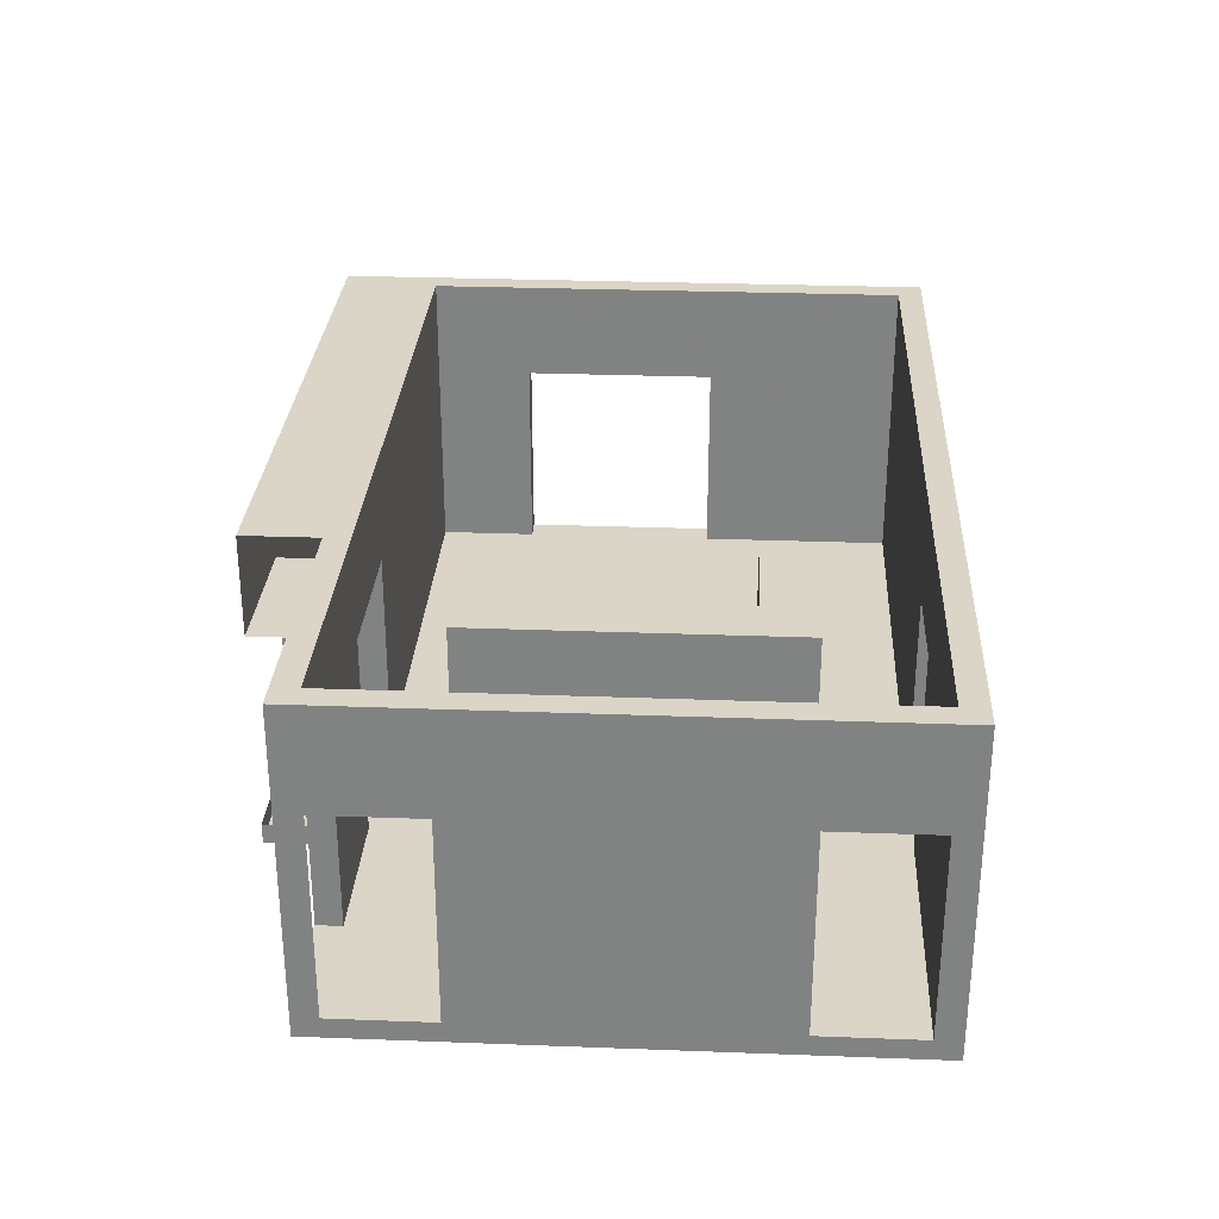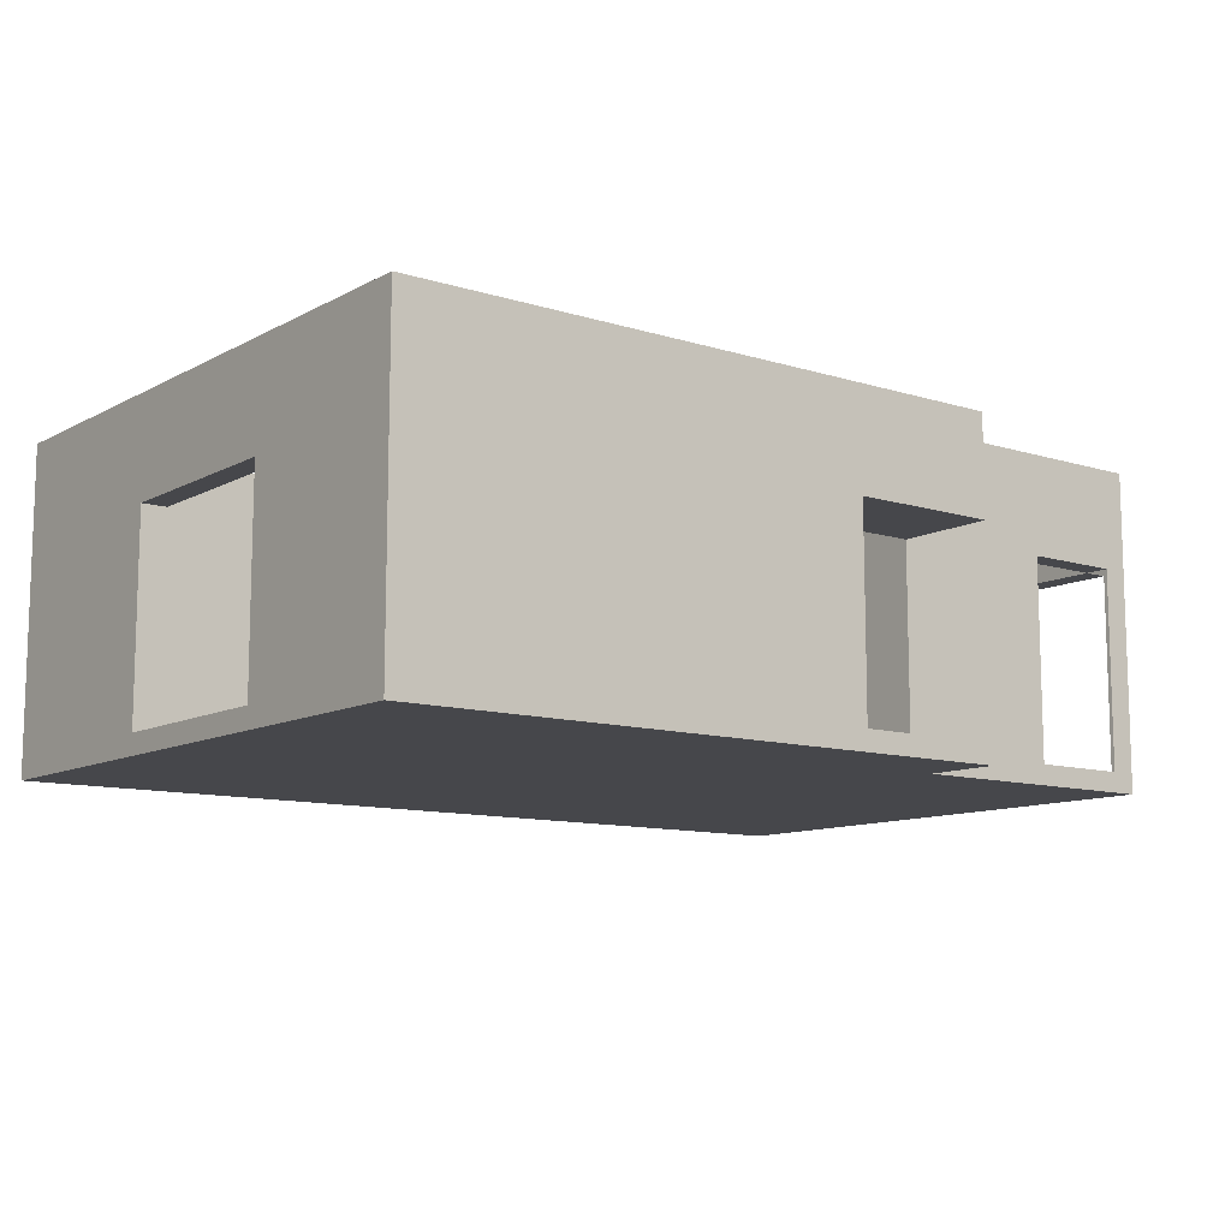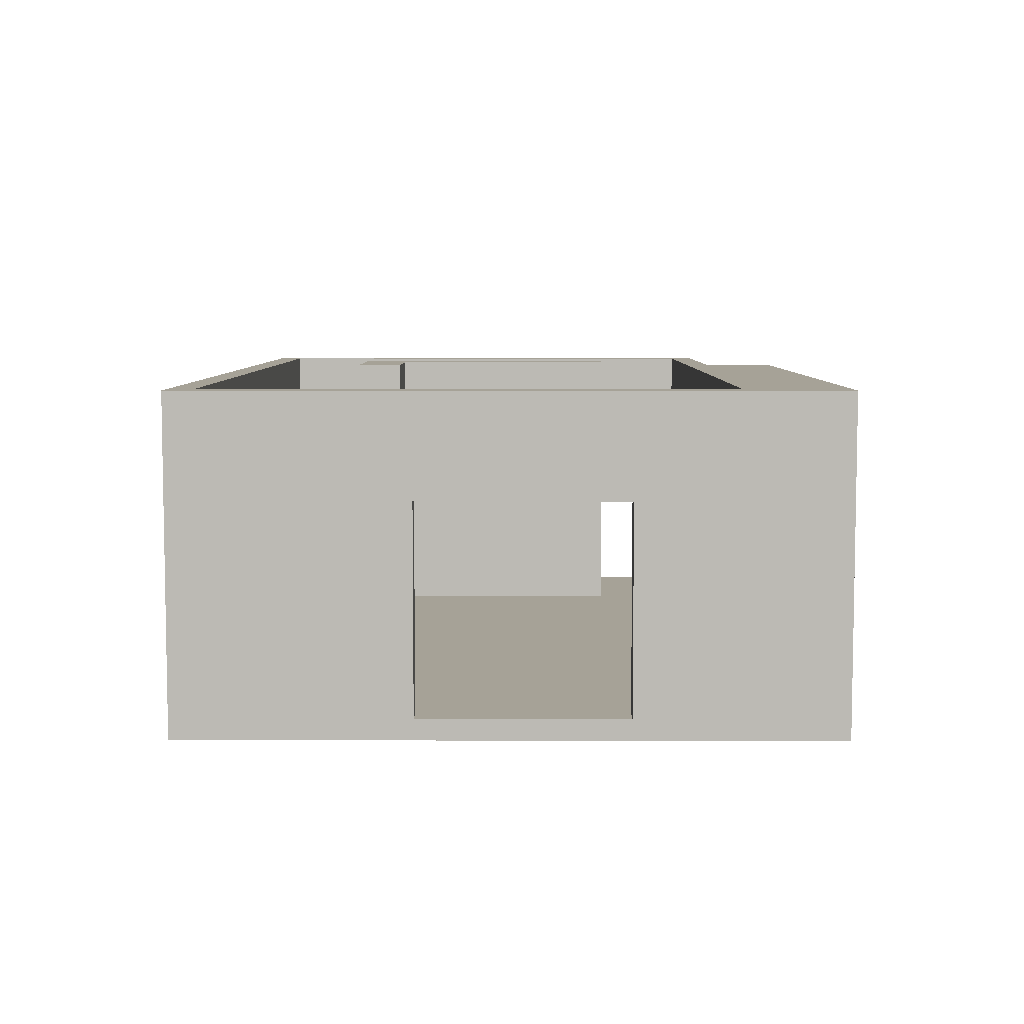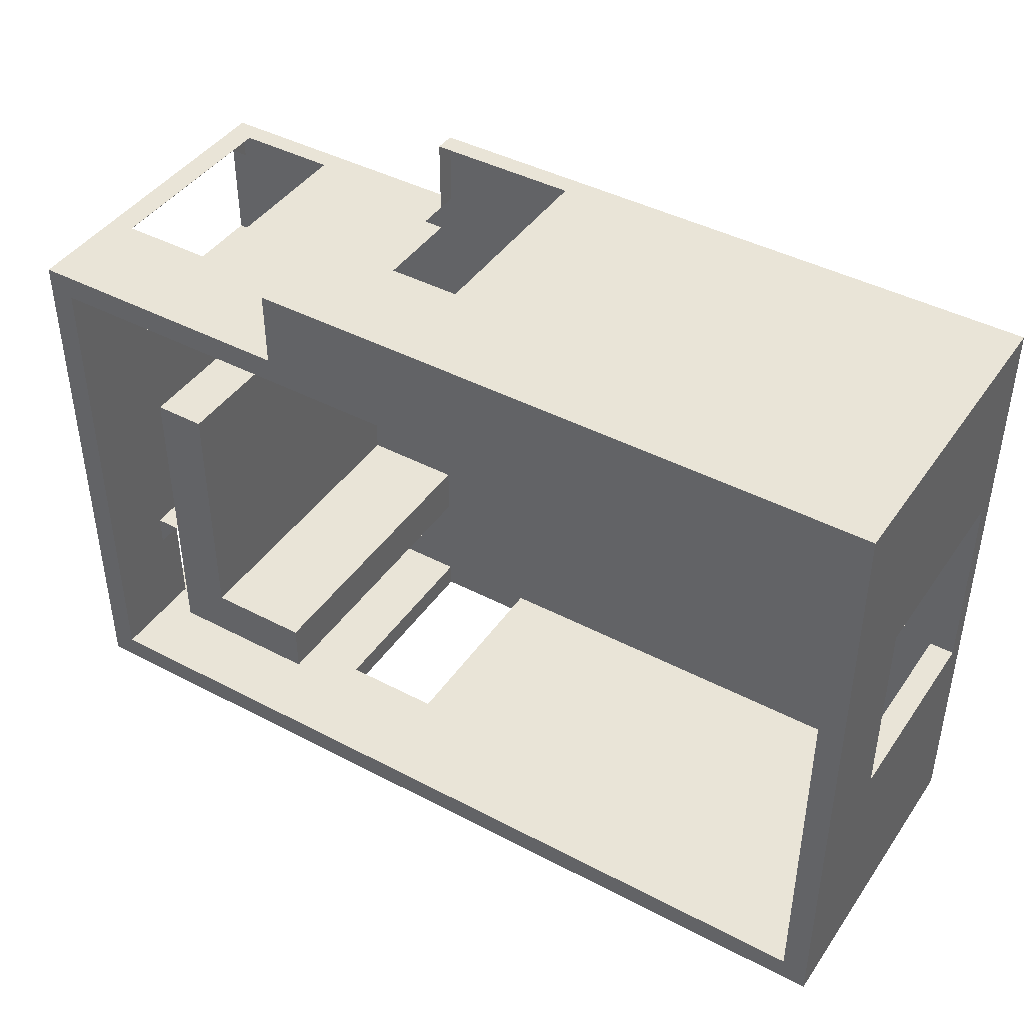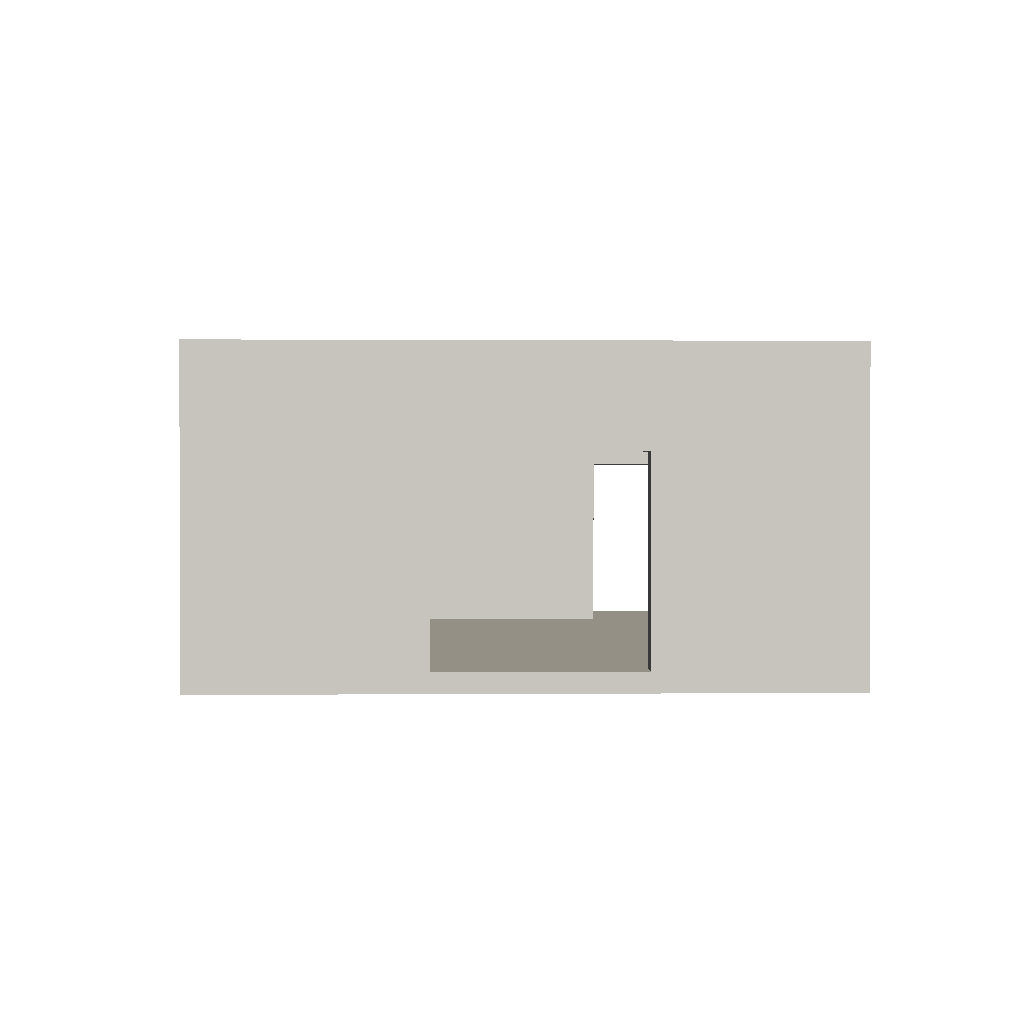
<metadata>
{"format":"obj","ext":"obj","renderer":"f3d","projection":"perspective","resolution":1024,"background":"white","views":[{"elev":29.0,"azim":-86.8,"up":"+Z"},{"elev":-10.7,"azim":142.3,"up":"+Z"},{"elev":6.4,"azim":90.3,"up":"+Z"},{"elev":42.9,"azim":32.0,"up":"+Y"},{"elev":0.6,"azim":88.3,"up":"+Z"}]}
</metadata>
<code>
v 3.75 0 3.2
v 8.75 0 3.2
v 0.25 0 3.2
v 1.25 5.5 0.2
v 9 0 3.2
v 1.25 0.25 0.2
v 2.75 0 2.2
v 1.75 4.25 0.2
v 1.75 1.25 3.2
v 9 0 0
v 9 6.25 0
v 1.75 5.25 3.2
v 2.75 4.25 3.2
v 8.75 4.25 3.2
v 9 4.25 2.2
v 0.25 5.5 0.2
v 9 5.25 0.2
v 0.25 1.25 2.2
v 2.75 4.25 0.2
v 2.75 6.25 2.2
v 0 6.25 0
v 9 5.5 0
v 0 6.25 0.2
v 0 6.25 3.2
v 2.75 5.5 0.2
v 0 0.25 2.2
v 0.25 0.25 2.2
v 4.25 5.25 3.2
v 3.75 0.25 0.2
v 2.75 0.25 3.2
v 4.25 5.25 0.2
v 1.25 5.5 3.2
v 8.75 2.25 2.2
v 2.75 6.25 3.2
v 9 0 0.2
v 9 2.25 3.2
v 0 0 0.2
v 8.75 6.25 0.2
v 8.75 6.25 3.2
v 0.25 1.25 3.2
v 0.25 0 0.2
v 0 0.25 3.2
v 2.75 6.25 0.2
v 1.25 1.25 3.2
v 4.25 6.25 3.2
v 1.75 1.25 0.2
v 2.75 5.5 0
v 1.75 0.25 3.2
v 1.75 0.25 0.2
v 1.25 5.5 2.2
v 8.75 4.25 2.2
v 2.75 0.25 0.2
v 1.25 1.25 0.2
v 4.25 6.25 0.2
v 9 0 3.4
v 9 0.25 3.2
v 0.25 1.75 0.2
v 9 6.25 3.4
v 0.25 6.25 3.2
v 0.25 5.5 2.2
v 1.25 1.75 3.2
v 9 2.25 0.2
v 2.75 1.75 3.2
v 2.75 1.25 0.2
v 9 4.25 3.2
v 9 4.25 0.2
v 2.75 0 0
v 0 0 3.2
v 3.75 0 2.2
v 9 6.25 0.2
v 2.75 0.25 2.2
v 0.25 1.25 0.2
v 2.75 6.25 0
v 8.75 2.25 0.2
v 0.25 0.25 0.2
v 2.75 1.25 3.2
v 3.75 0.25 3.2
v 8.75 5.25 3.2
v 8.75 2.25 3.2
v 3.75 0.25 2.2
v 0.25 5.5 3.2
v 9 6.25 3.2
v 9 0.25 0.2
v 2.75 5.25 2.2
v 2.75 5.25 0.2
v 2.75 0 0.2
v 0 0 0
v 8.75 0.25 3.2
v 2.75 1.75 0.2
v 9 5.5 0.2
v 1.25 1.75 0.2
v 0 5.5 0
v 1.25 5.25 3.2
v 1.25 5.25 0.2
v 0.25 1.75 3.2
v 0 1.25 3.2
v 9 5.25 3.2
v 2.75 5.25 3.2
v 0 1.25 2.2
v 1.25 0.25 3.2
v 1.75 1.75 0.2
v 2.75 5.5 3.2
v 1.75 5.25 0.2
v 0 5.5 0.2
v 0 6.25 3.4
v 3.75 0 0.2
v 1.25 5.25 2.2
v 8.75 4.25 0.2
v 8.75 0 0.2
v 1.75 1.75 3.2
v 0.25 6.25 0.2
v 1.25 4.25 3.2
v 0 0 3.4
v 1.75 4.25 3.2
v 9 2.25 2.2
v 2.75 0 3.2
v 8.75 5.25 0.2
v 0.25 0.25 3.2
v 0 0.25 0.2
v 4.25 6.25 2.2
v 1.25 4.25 0.2
v 0 5.5 3.2
v 0 1.25 0.2
v 8.75 0.25 0.2
v 4.25 5.25 2.2
v 0 5.25 0.2
v 0.25 5.25 2.2
v 0 5.25 3.2
v 0 4.25 0.2
v 0 4.25 3.2
v 0.25 4.25 3.2
v 0.25 4.25 0.2
v 0.25 5.25 3.2
v 0.25 5.25 0.2
v 0 4.25 2.2
v 0.25 4.25 2.2
v 0 5.25 2.2
v 5.75 0 1.8
v 6.25 0.125 3.2
v 3.25 0 2.7
v 3.25 0.125 3.2
v 8.875 0 1.7
v 8.875 0.125 3.2
v 1.75 0 1.8
v 1.5 0.1667 3.2
v 0.125 0 1.7
v 0.125 0.125 3.2
v 1.167 5.5 0.1333
v 0.75 5.375 0.2
v 1.85 5.5 1.8
v 1.25 5.375 1.2
v 9 0.125 1.7
v 0.65 0.25 1.8
v 1.5 0.75 0.2
v 1.5 0.25 1.7
v 0.75 0.75 0.2
v 2.75 0.125 1.2
v 3.25 0.125 2.2
v 2.25 4.75 0.2
v 2.25 3 0.2
v 1.5 4.75 0.2
v 1.75 3 1.7
v 1.5 4.25 1.7
v 1.5 1.25 1.7
v 1.5 1.5 3.2
v 2.25 1.25 1.7
v 2.25 1.5 3.2
v 9 2.875 0.15
v 5.875 2.75 0
v 6 0 0.1333
v 5.875 5.875 0
v 9 5.875 0.1
v 6.083 6.25 0.1333
v 1.95 5.35 3.2
v 2.35 5.25 1.8
v 1.45 5.25 1.8
v 8.75 3.25 2.7
v 8.875 3.25 3.2
v 8.75 4.65 1.8
v 8.875 4.75 3.2
v 9 4.65 1.8
v 8.875 3.25 2.2
v 9 3.25 2.7
v 8.875 4.25 1.2
v 0.125 5.5 1.7
v 9 5.75 1.7
v 0.125 0.75 2.2
v 0.25 0.75 2.7
v 0.125 1.25 1.2
v 5.159 2.75 0.2
v 3.5 6.25 2.7
v 3.5 5.75 2.2
v 2.75 5.875 0.1
v 0.125 0.25 1.2
v 0 0.15 1.8
v 0 0.75 2.7
v 6.05 5.25 1.8
v 3.5 5.75 3.2
v 6.5 5.75 3.2
v 3.5 5.25 2.7
v 3.25 0.125 0.2
v 3.75 0.125 1.2
v 5.75 0.25 1.8
v 2.35 0.25 1.8
v 3.25 0.25 2.7
v 4.25 5.75 1.2
v 0.75 5.5 2.7
v 0.75 5.375 3.2
v 8.875 2.25 1.2
v 8.75 1.45 1.8
v 9 1.45 1.8
v 8.875 1.25 3.2
v 1.15 0 0.12
v 0 2.75 0.15
v 6.05 6.25 1.8
v 8.875 6.25 1.7
v 8.875 5.75 3.2
v 0.125 0.75 3.2
v 0.125 2.75 3.2
v 1.25 1.5 1.7
v 2.25 0.75 0.2
v 1.375 2.75 0
v 0.75 5.375 2.2
v 0.75 1.5 0.2
v 0.75 3 0.2
v 1.25 3 1.7
v 1.5 3 3.2
v 8.875 3.25 0.2
v 2.75 1.5 1.7
v 2.25 1.75 1.7
v 0.125 0.75 0.2
v 0.125 5.375 3.2
v 0.75 5.25 2.7
v 0.75 4.75 0.2
v 0 2.75 1.867
v 0 5.35 1.8
v 0.125 4.75 0.2
v 0.25 4.75 2.7
v 0.125 4.75 2.2
v 0.125 4.75 3.2
v 0 4.75 2.7
v 0.125 4.25 1.2
f 138 109 2
f 138 2 1
f 138 1 69
f 138 69 106
f 138 106 109
f 139 88 2
f 139 2 1
f 139 1 77
f 139 77 88
f 140 116 1
f 140 1 69
f 140 69 7
f 140 7 116
f 141 116 1
f 141 1 77
f 141 77 30
f 141 30 116
f 142 2 5
f 142 5 35
f 142 35 109
f 142 109 2
f 143 2 5
f 143 5 56
f 143 56 88
f 143 88 2
f 144 7 116
f 144 116 3
f 144 3 41
f 144 41 86
f 144 86 7
f 145 30 116
f 145 116 3
f 145 3 118
f 145 118 100
f 145 100 48
f 145 48 30
f 146 68 3
f 146 3 41
f 146 41 37
f 146 37 68
f 147 118 3
f 147 3 68
f 147 68 42
f 147 42 118
f 148 92 104
f 148 104 16
f 148 16 4
f 148 4 25
f 148 25 47
f 148 47 92
f 149 16 4
f 149 4 94
f 149 94 134
f 149 134 16
f 150 102 25
f 150 25 4
f 150 4 50
f 150 50 32
f 150 32 102
f 151 50 4
f 151 4 94
f 151 94 107
f 151 107 50
f 152 83 35
f 152 35 5
f 152 5 56
f 152 56 83
f 153 118 100
f 153 100 6
f 153 6 75
f 153 75 27
f 153 27 118
f 154 53 6
f 154 6 49
f 154 49 46
f 154 46 53
f 155 48 100
f 155 100 6
f 155 6 49
f 155 49 48
f 156 6 53
f 156 53 72
f 156 72 75
f 156 75 6
f 157 86 7
f 157 7 71
f 157 71 52
f 157 52 86
f 158 69 7
f 158 7 71
f 158 71 80
f 158 80 69
f 159 8 19
f 159 19 85
f 159 85 103
f 159 103 8
f 160 8 19
f 160 19 89
f 160 89 101
f 160 101 8
f 161 121 8
f 161 8 103
f 161 103 94
f 161 94 121
f 162 8 101
f 162 101 110
f 162 110 114
f 162 114 8
f 163 121 8
f 163 8 114
f 163 114 112
f 163 112 121
f 164 44 9
f 164 9 46
f 164 46 53
f 164 53 44
f 165 9 44
f 165 44 61
f 165 61 110
f 165 110 9
f 166 9 46
f 166 46 64
f 166 64 76
f 166 76 9
f 167 110 9
f 167 9 76
f 167 76 63
f 167 63 110
f 168 62 83
f 168 83 35
f 168 35 10
f 168 10 22
f 168 22 90
f 168 90 17
f 168 17 66
f 168 66 62
f 169 10 22
f 169 22 47
f 169 47 67
f 169 67 10
f 170 109 35
f 170 35 10
f 170 10 67
f 170 67 86
f 170 86 106
f 170 106 109
f 171 11 22
f 171 22 47
f 171 47 73
f 171 73 11
f 172 90 22
f 172 22 11
f 172 11 70
f 172 70 90
f 173 38 70
f 173 70 11
f 173 11 73
f 173 73 43
f 173 43 54
f 173 54 38
f 174 102 98
f 174 98 12
f 174 12 93
f 174 93 32
f 174 32 102
f 175 84 98
f 175 98 12
f 175 12 103
f 175 103 85
f 175 85 84
f 176 107 93
f 176 93 12
f 176 12 103
f 176 103 94
f 176 94 107
f 177 79 14
f 177 14 51
f 177 51 33
f 177 33 79
f 178 79 14
f 178 14 65
f 178 65 36
f 178 36 79
f 179 108 51
f 179 51 14
f 179 14 78
f 179 78 117
f 179 117 108
f 180 65 14
f 180 14 78
f 180 78 97
f 180 97 65
f 181 17 66
f 181 66 15
f 181 15 65
f 181 65 97
f 181 97 17
f 182 115 15
f 182 15 51
f 182 51 33
f 182 33 115
f 183 115 15
f 183 15 65
f 183 65 36
f 183 36 115
f 184 51 15
f 184 15 66
f 184 66 108
f 184 108 51
f 185 122 81
f 185 81 16
f 185 16 104
f 185 104 122
f 186 17 70
f 186 70 82
f 186 82 97
f 186 97 17
f 187 99 18
f 187 18 27
f 187 27 26
f 187 26 99
f 188 27 18
f 188 18 40
f 188 40 118
f 188 118 27
f 189 123 72
f 189 72 18
f 189 18 99
f 189 99 123
f 190 124 29
f 190 29 52
f 190 52 64
f 190 64 89
f 190 89 19
f 190 19 85
f 190 85 31
f 190 31 117
f 190 117 108
f 190 108 74
f 190 74 124
f 191 20 34
f 191 34 45
f 191 45 120
f 191 120 20
f 192 84 20
f 192 20 120
f 192 120 125
f 192 125 84
f 193 73 43
f 193 43 25
f 193 25 47
f 193 47 73
f 194 26 27
f 194 27 75
f 194 75 119
f 194 119 26
f 195 37 119
f 195 119 26
f 195 26 42
f 195 42 68
f 195 68 37
f 196 26 42
f 196 42 96
f 196 96 99
f 196 99 26
f 197 31 125
f 197 125 28
f 197 28 78
f 197 78 117
f 197 117 31
f 198 34 98
f 198 98 28
f 198 28 45
f 198 45 34
f 199 39 78
f 199 78 28
f 199 28 45
f 199 45 39
f 200 125 28
f 200 28 98
f 200 98 84
f 200 84 125
f 201 29 52
f 201 52 86
f 201 86 106
f 201 106 29
f 202 106 29
f 202 29 80
f 202 80 69
f 202 69 106
f 203 88 124
f 203 124 29
f 203 29 80
f 203 80 77
f 203 77 88
f 204 52 71
f 204 71 30
f 204 30 48
f 204 48 49
f 204 49 52
f 205 71 30
f 205 30 77
f 205 77 80
f 205 80 71
f 206 31 54
f 206 54 120
f 206 120 125
f 206 125 31
f 207 32 50
f 207 50 60
f 207 60 81
f 207 81 32
f 208 81 32
f 208 32 93
f 208 93 133
f 208 133 81
f 209 115 33
f 209 33 74
f 209 74 62
f 209 62 115
f 210 124 74
f 210 74 33
f 210 33 79
f 210 79 88
f 210 88 124
f 211 83 56
f 211 56 36
f 211 36 115
f 211 115 62
f 211 62 83
f 212 56 36
f 212 36 79
f 212 79 88
f 212 88 56
f 213 86 41
f 213 41 37
f 213 37 87
f 213 87 67
f 213 67 86
f 214 104 126
f 214 126 129
f 214 129 123
f 214 123 119
f 214 119 37
f 214 37 87
f 214 87 92
f 214 92 104
f 215 120 54
f 215 54 38
f 215 38 39
f 215 39 45
f 215 45 120
f 216 82 39
f 216 39 38
f 216 38 70
f 216 70 82
f 217 78 39
f 217 39 82
f 217 82 97
f 217 97 78
f 218 118 40
f 218 40 96
f 218 96 42
f 218 42 118
f 219 40 96
f 219 96 130
f 219 130 131
f 219 131 40
f 220 91 53
f 220 53 44
f 220 44 61
f 220 61 91
f 221 46 49
f 221 49 52
f 221 52 64
f 221 64 46
f 222 47 67
f 222 67 87
f 222 87 92
f 222 92 47
f 223 60 50
f 223 50 107
f 223 107 127
f 223 127 60
f 224 91 53
f 224 53 72
f 224 72 57
f 224 57 91
f 225 57 91
f 225 91 121
f 225 121 132
f 225 132 57
f 226 121 91
f 226 91 61
f 226 61 112
f 226 112 121
f 227 110 61
f 227 61 112
f 227 112 114
f 227 114 110
f 228 66 62
f 228 62 74
f 228 74 108
f 228 108 66
f 229 64 89
f 229 89 63
f 229 63 76
f 229 76 64
f 230 63 89
f 230 89 101
f 230 101 110
f 230 110 63
f 231 72 75
f 231 75 119
f 231 119 123
f 231 123 72
f 232 81 122
f 232 122 128
f 232 128 133
f 232 133 81
f 233 93 107
f 233 107 127
f 233 127 133
f 233 133 93
f 234 94 121
f 234 121 132
f 234 132 134
f 234 134 94
f 235 135 130
f 235 130 96
f 235 96 99
f 235 99 123
f 235 123 129
f 235 129 135
f 236 128 122
f 236 122 104
f 236 104 126
f 236 126 137
f 236 137 128
f 237 126 129
f 237 129 132
f 237 132 134
f 237 134 126
f 238 136 127
f 238 127 133
f 238 133 131
f 238 131 136
f 239 137 127
f 239 127 136
f 239 136 135
f 239 135 137
f 240 128 130
f 240 130 131
f 240 131 133
f 240 133 128
f 241 128 130
f 241 130 135
f 241 135 137
f 241 137 128
f 242 132 129
f 242 129 135
f 242 135 136
f 242 136 132

</code>
